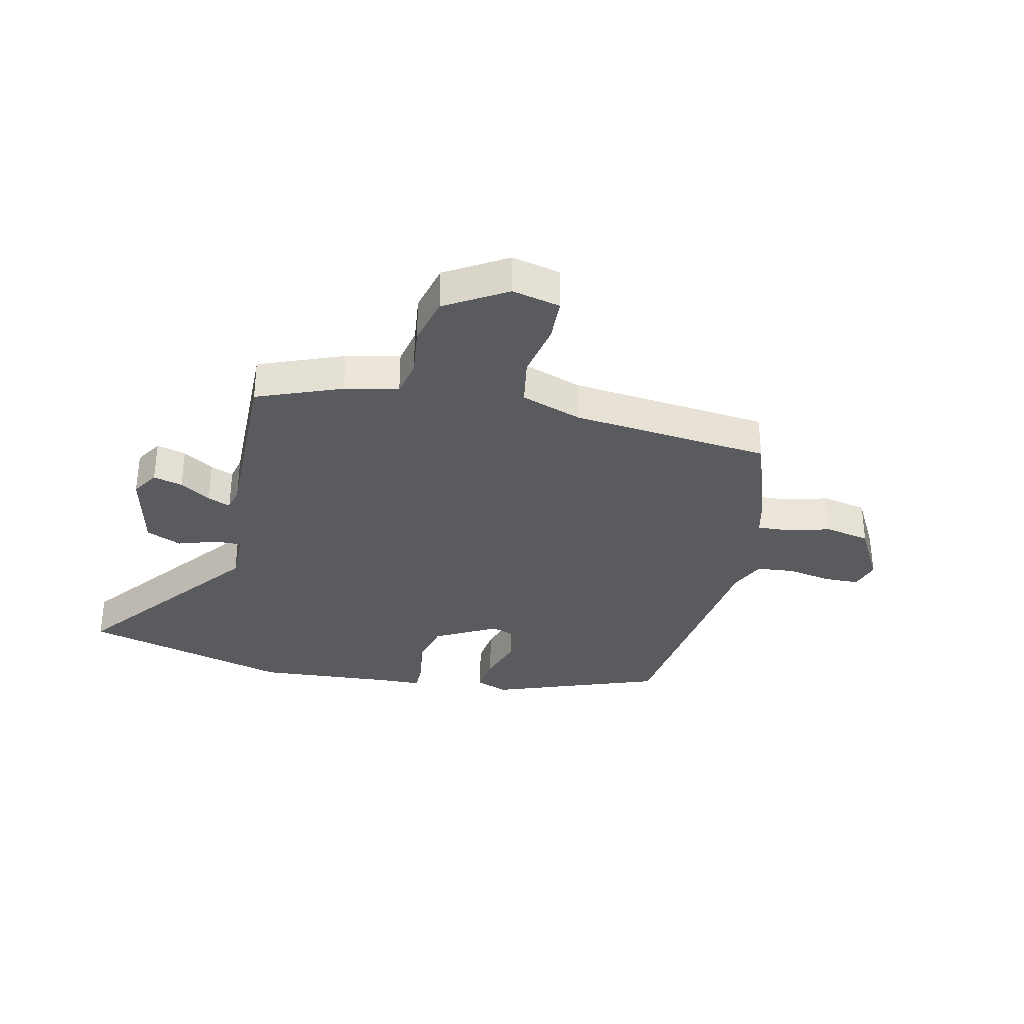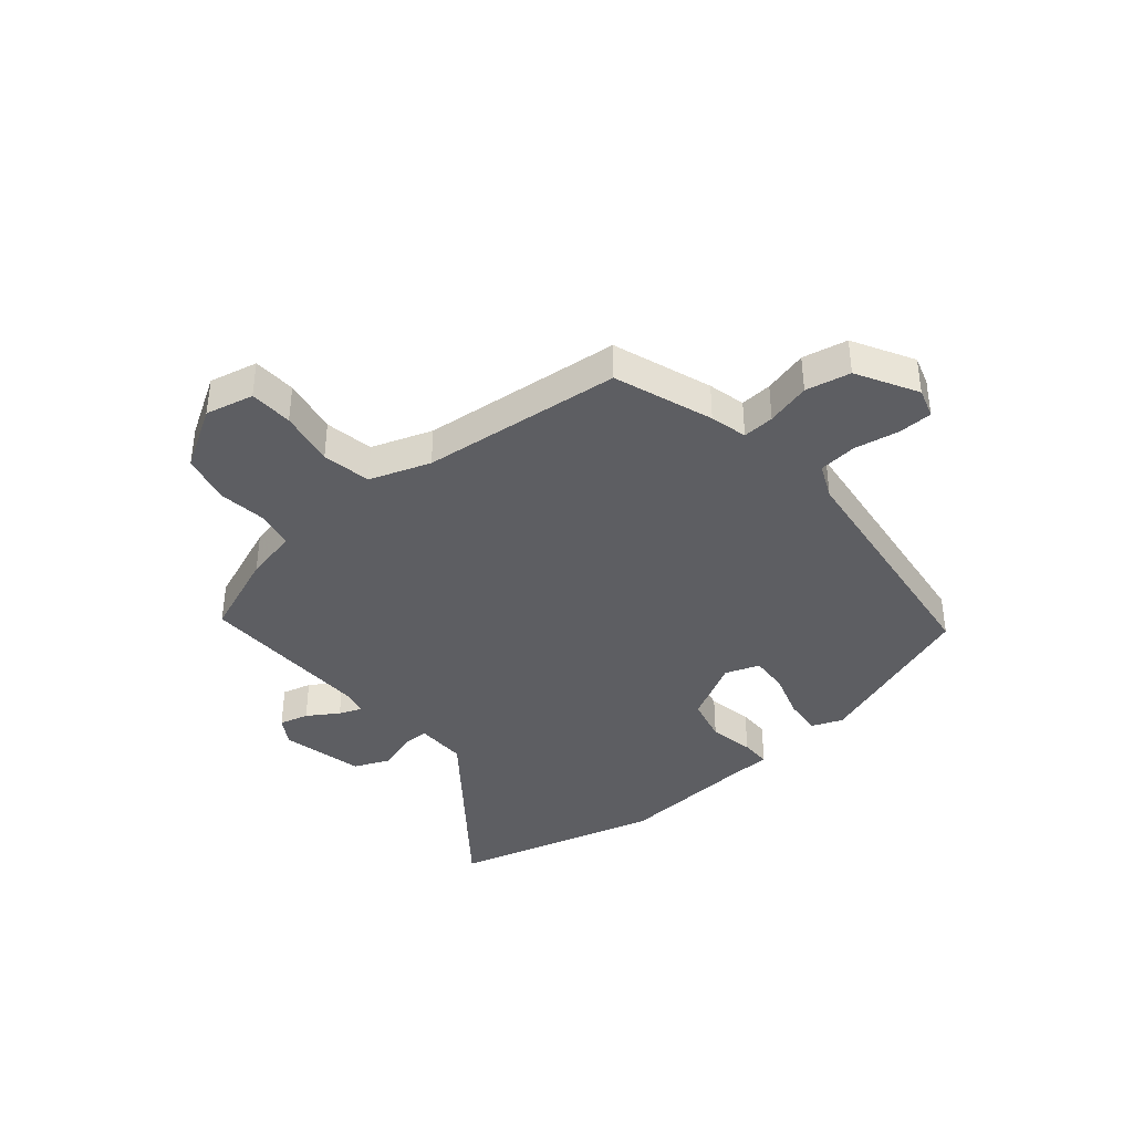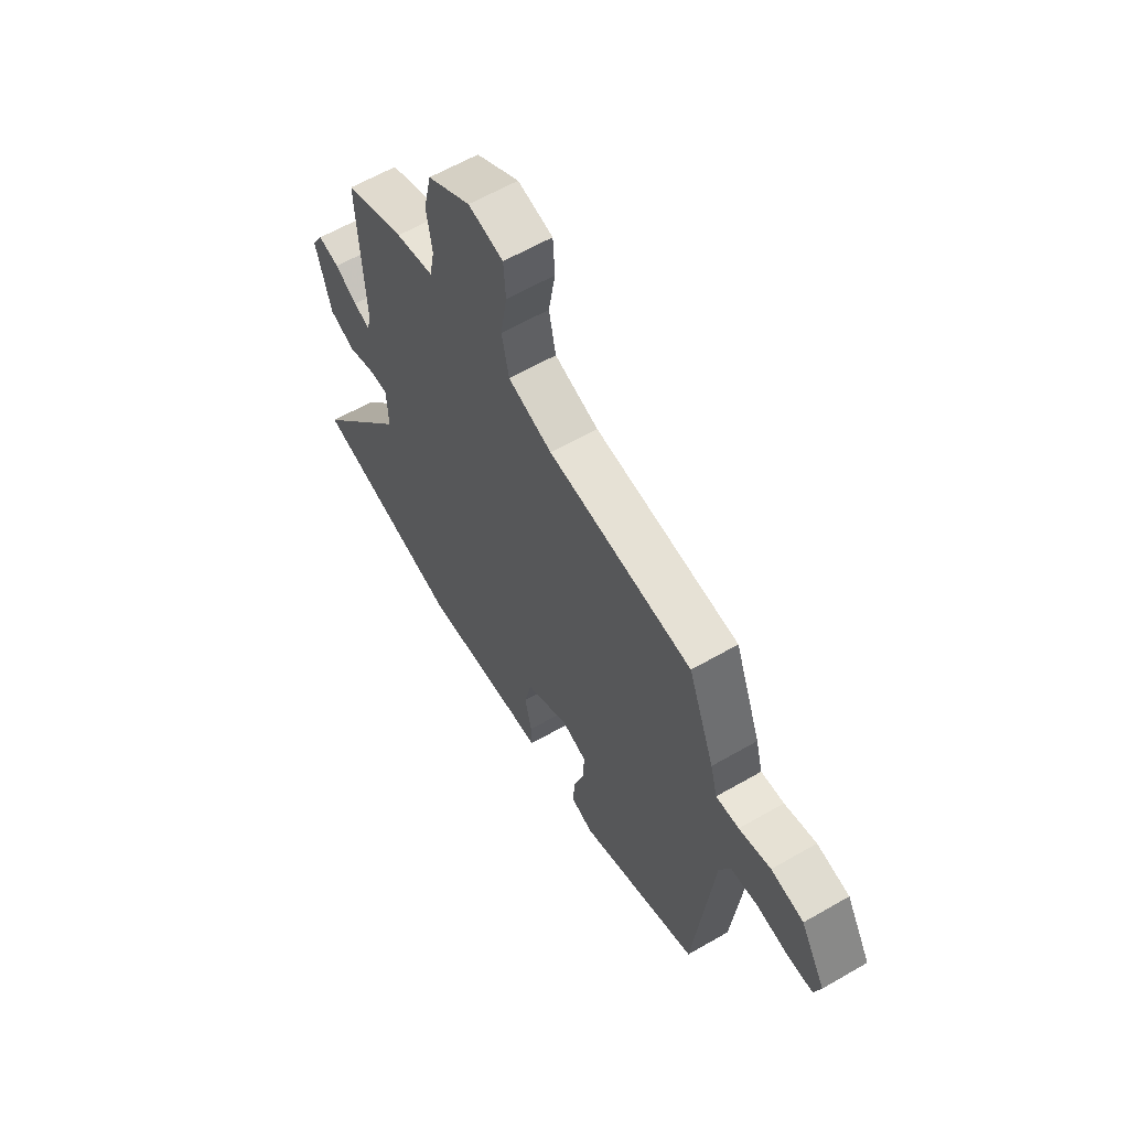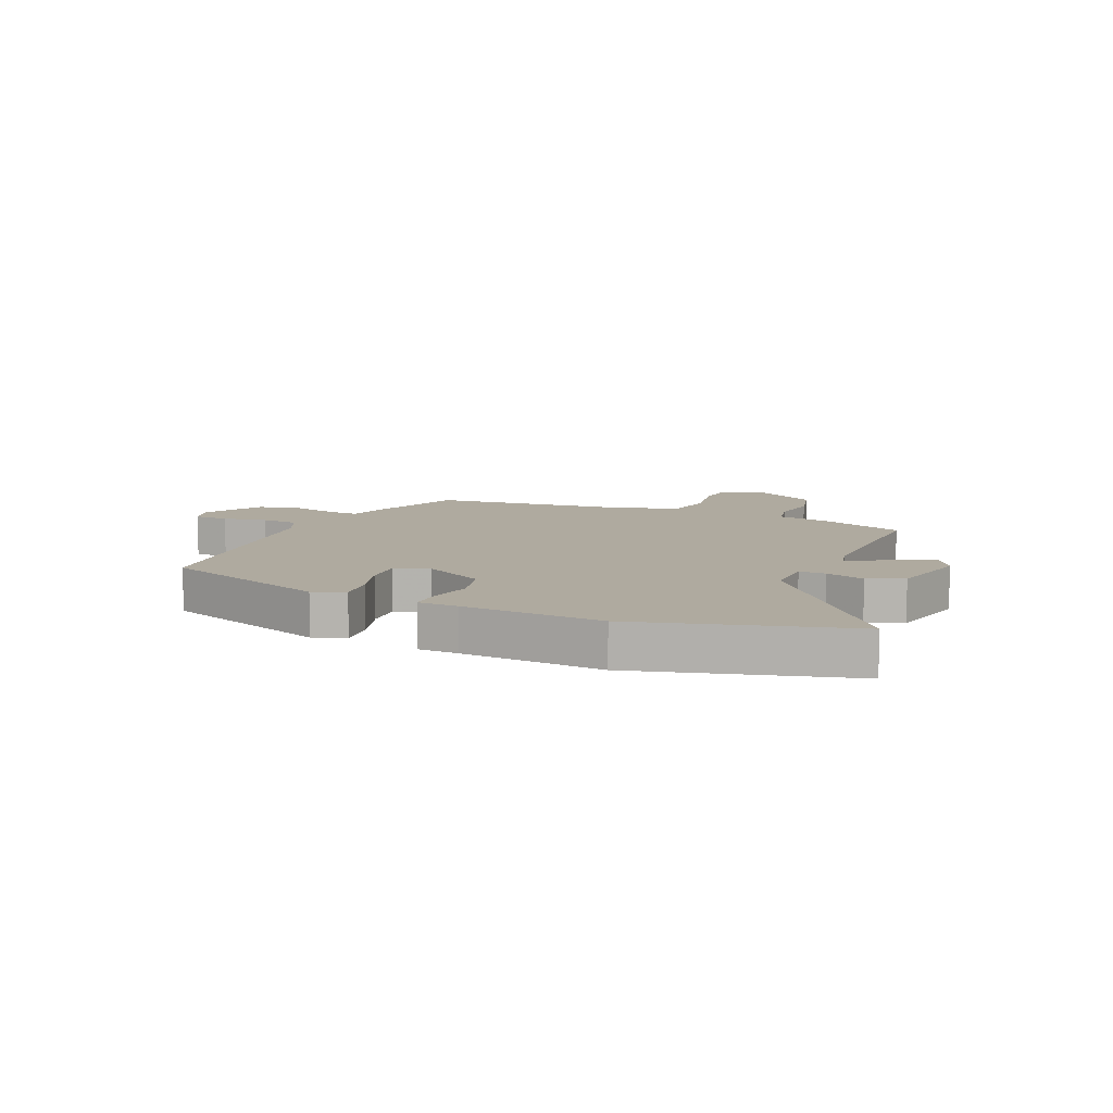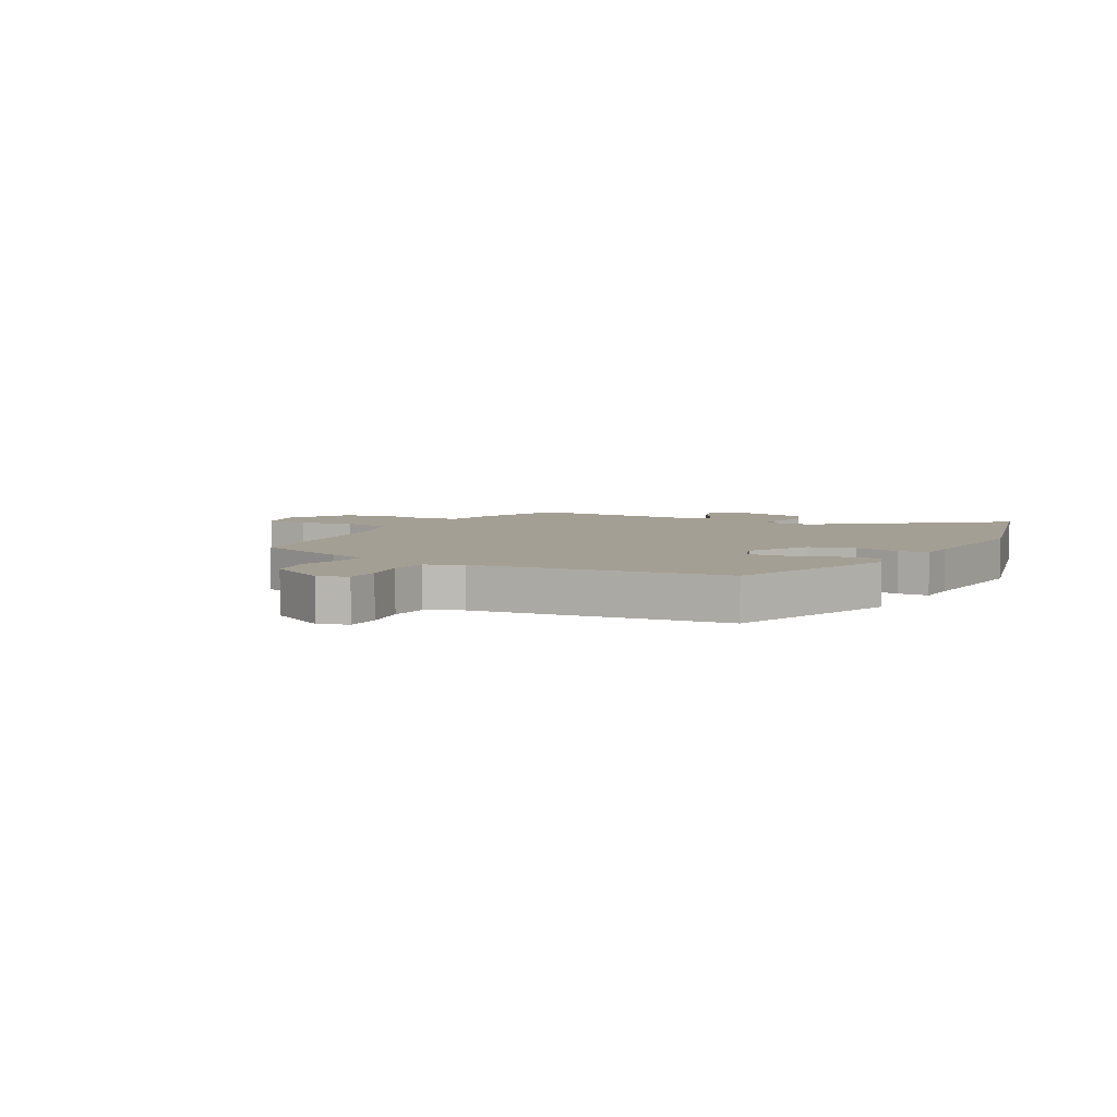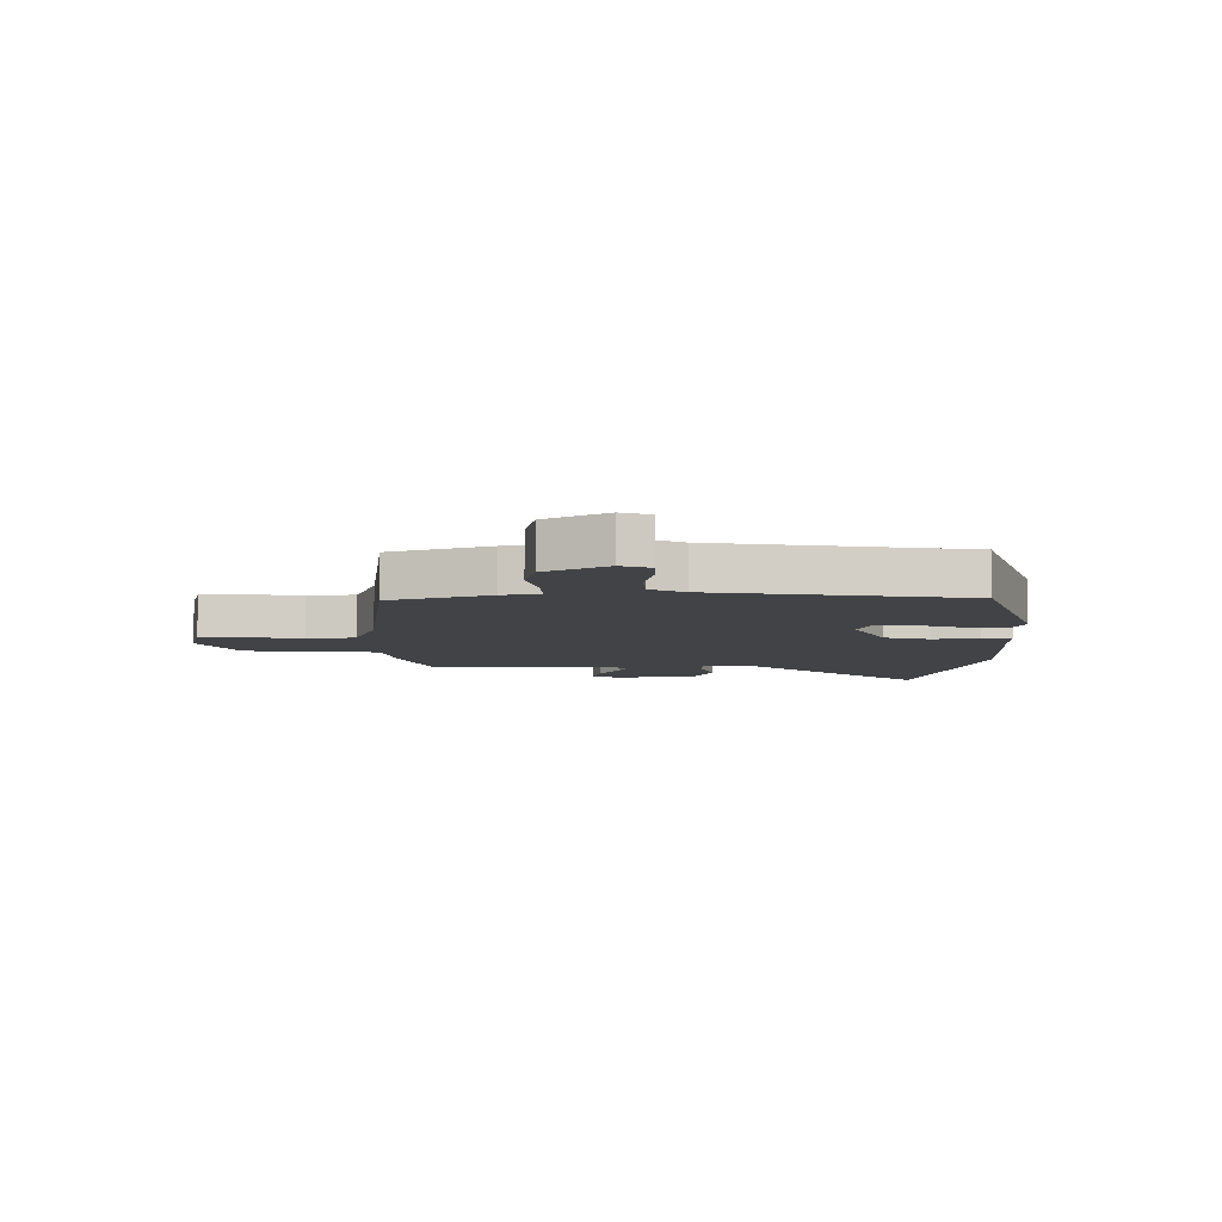
<metadata>
{"format":"obj","ext":"obj","renderer":"f3d","projection":"perspective","resolution":1024,"background":"white","views":[{"elev":-32.9,"azim":-14.2,"up":"+Y"},{"elev":-38.9,"azim":38.8,"up":"+Y"},{"elev":61.5,"azim":59.6,"up":"+Z"},{"elev":9.4,"azim":-157.8,"up":"+Y"},{"elev":5.5,"azim":117.5,"up":"+Y"},{"elev":-7.4,"azim":87.6,"up":"+Y"}]}
</metadata>
<code>
v 0.468 0.07 -0.386
v 0.177 0.07 -0.5
v 0.122 0.07 -0.48
v 0.128 0.07 -0.413
v 0.152 0.07 -0.332
v 0.155 0.07 -0.265
v 0.095 0.07 -0.245
v -0.01 0.07 -0.305
v -0.028 0.07 -0.385
v -0.011 0.07 -0.463
v -0.01 0.07 -0.516
v -0.079 0.07 -0.52
v -0.32 0.07 -0.544
v -0.685 0.07 -0.455
v -0.45 0.07 -0.138
v -0.453 0.07 -0.048
v -0.499 0.07 -0.05
v -0.566 0.07 -0.074
v -0.628 0.07 -0.049
v -0.664 0.07 0.094
v -0.636 0.07 0.142
v -0.585 0.07 0.13
v -0.531 0.07 0.097
v -0.491 0.07 0.082
v -0.482 0.07 0.124
v -0.495 0.07 0.433
v -0.35 0.07 0.494
v -0.258 0.07 0.516
v -0.246 0.07 0.58
v -0.259 0.07 0.666
v -0.24 0.07 0.752
v -0.136 0.07 0.818
v -0.052 0.07 0.801
v -0.047 0.07 0.726
v -0.063 0.07 0.629
v -0.046 0.07 0.545
v 0.06 0.07 0.511
v 0.407 0.07 0.484
v 0.471 0.07 0.315
v 0.488 0.07 0.251
v 0.543 0.07 0.256
v 0.619 0.07 0.278
v 0.697 0.07 0.264
v 0.757 0.07 0.161
v 0.742 0.07 0.109
v 0.682 0.07 0.106
v 0.605 0.07 0.118
v 0.539 0.07 0.11
v 0.513 0.07 0.049
v 0.468 0 -0.386
v 0.177 0 -0.5
v 0.122 0 -0.48
v 0.128 0 -0.413
v 0.152 0 -0.332
v 0.155 0 -0.265
v 0.095 0 -0.245
v -0.01 0 -0.305
v -0.028 0 -0.385
v -0.011 0 -0.463
v -0.01 0 -0.516
v -0.079 0 -0.52
v -0.32 0 -0.544
v -0.685 0 -0.455
v -0.45 0 -0.138
v -0.453 0 -0.048
v -0.499 0 -0.05
v -0.566 0 -0.074
v -0.628 0 -0.049
v -0.664 0 0.094
v -0.636 0 0.142
v -0.585 0 0.13
v -0.531 0 0.097
v -0.491 0 0.082
v -0.482 0 0.124
v -0.495 0 0.433
v -0.35 0 0.494
v -0.258 0 0.516
v -0.246 0 0.58
v -0.259 0 0.666
v -0.24 0 0.752
v -0.136 0 0.818
v -0.052 0 0.801
v -0.047 0 0.726
v -0.063 0 0.629
v -0.046 0 0.545
v 0.06 0 0.511
v 0.407 0 0.484
v 0.471 0 0.315
v 0.488 0 0.251
v 0.543 0 0.256
v 0.619 0 0.278
v 0.697 0 0.264
v 0.757 0 0.161
v 0.742 0 0.109
v 0.682 0 0.106
v 0.605 0 0.118
v 0.539 0 0.11
v 0.513 0 0.049
f 44 45 46 47
f 44 47 48
f 41 42 43 44
f 40 41 44 48
f 37 38 39 40
f 36 37 40 48
f 32 33 34 35
f 32 35 36
f 29 30 31 32
f 28 29 32 36
f 25 26 27 28
f 24 25 28 36
f 20 21 22 23
f 20 23 24
f 17 18 19 20
f 16 17 20 24
f 12 13 14 15
f 12 15 16
f 9 10 11 12
f 8 9 12 16
f 7 8 16 24
f 2 3 4 5
f 49 1 2 5
f 49 5 6
f 24 36 48 49
f 6 7 24 49
f 96 95 94 93
f 97 96 93
f 93 92 91 90
f 97 93 90 89
f 89 88 87 86
f 97 89 86 85
f 84 83 82 81
f 85 84 81
f 81 80 79 78
f 85 81 78 77
f 77 76 75 74
f 85 77 74 73
f 72 71 70 69
f 73 72 69
f 69 68 67 66
f 73 69 66 65
f 64 63 62 61
f 65 64 61
f 61 60 59 58
f 65 61 58 57
f 73 65 57 56
f 54 53 52 51
f 54 51 50 98
f 55 54 98
f 98 97 85 73
f 98 73 56 55
f 1 50 51 2
f 2 51 52 3
f 3 52 53 4
f 4 53 54 5
f 5 54 55 6
f 6 55 56 7
f 7 56 57 8
f 8 57 58 9
f 9 58 59 10
f 10 59 60 11
f 11 60 61 12
f 12 61 62 13
f 13 62 63 14
f 14 63 64 15
f 15 64 65 16
f 16 65 66 17
f 17 66 67 18
f 18 67 68 19
f 19 68 69 20
f 20 69 70 21
f 21 70 71 22
f 22 71 72 23
f 23 72 73 24
f 24 73 74 25
f 25 74 75 26
f 26 75 76 27
f 27 76 77 28
f 28 77 78 29
f 29 78 79 30
f 30 79 80 31
f 31 80 81 32
f 32 81 82 33
f 33 82 83 34
f 34 83 84 35
f 35 84 85 36
f 36 85 86 37
f 37 86 87 38
f 38 87 88 39
f 39 88 89 40
f 40 89 90 41
f 41 90 91 42
f 42 91 92 43
f 43 92 93 44
f 44 93 94 45
f 45 94 95 46
f 46 95 96 47
f 47 96 97 48
f 48 97 98 49
f 49 98 50 1

</code>
